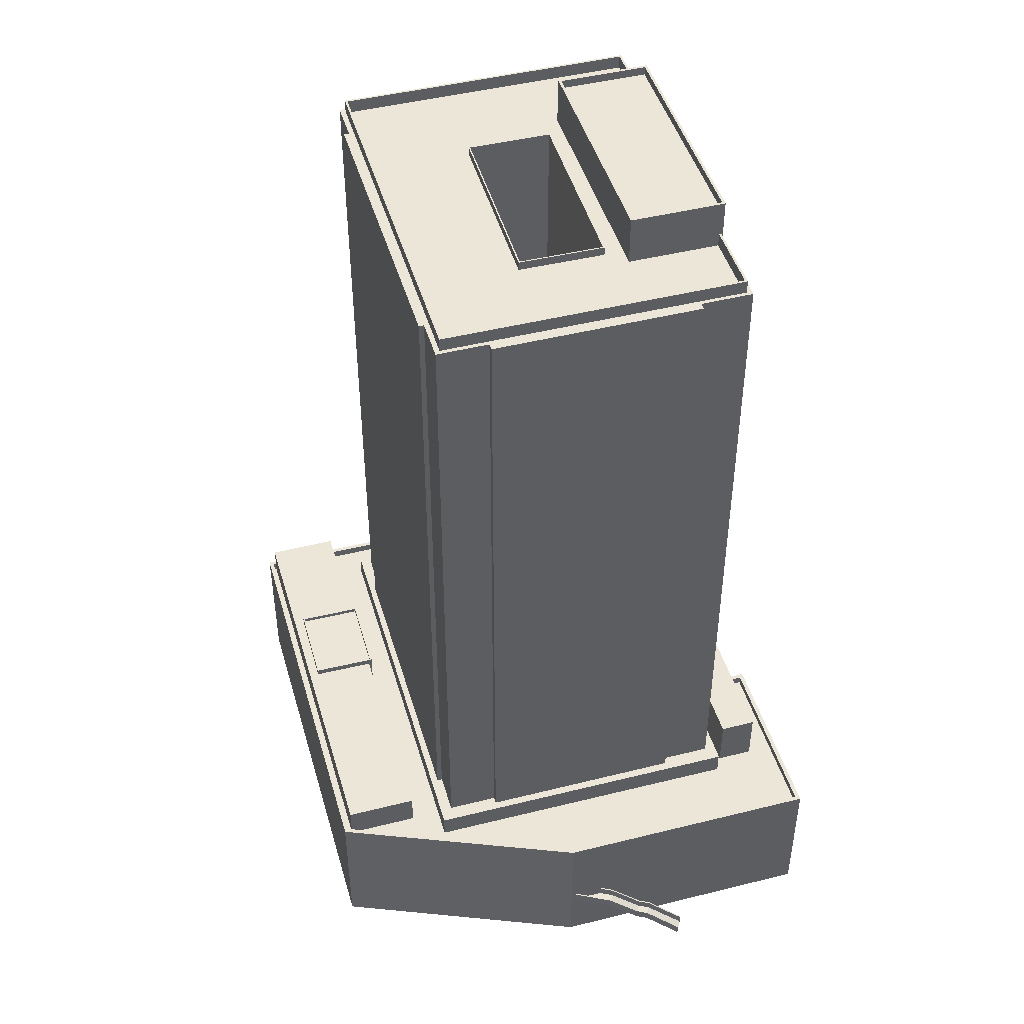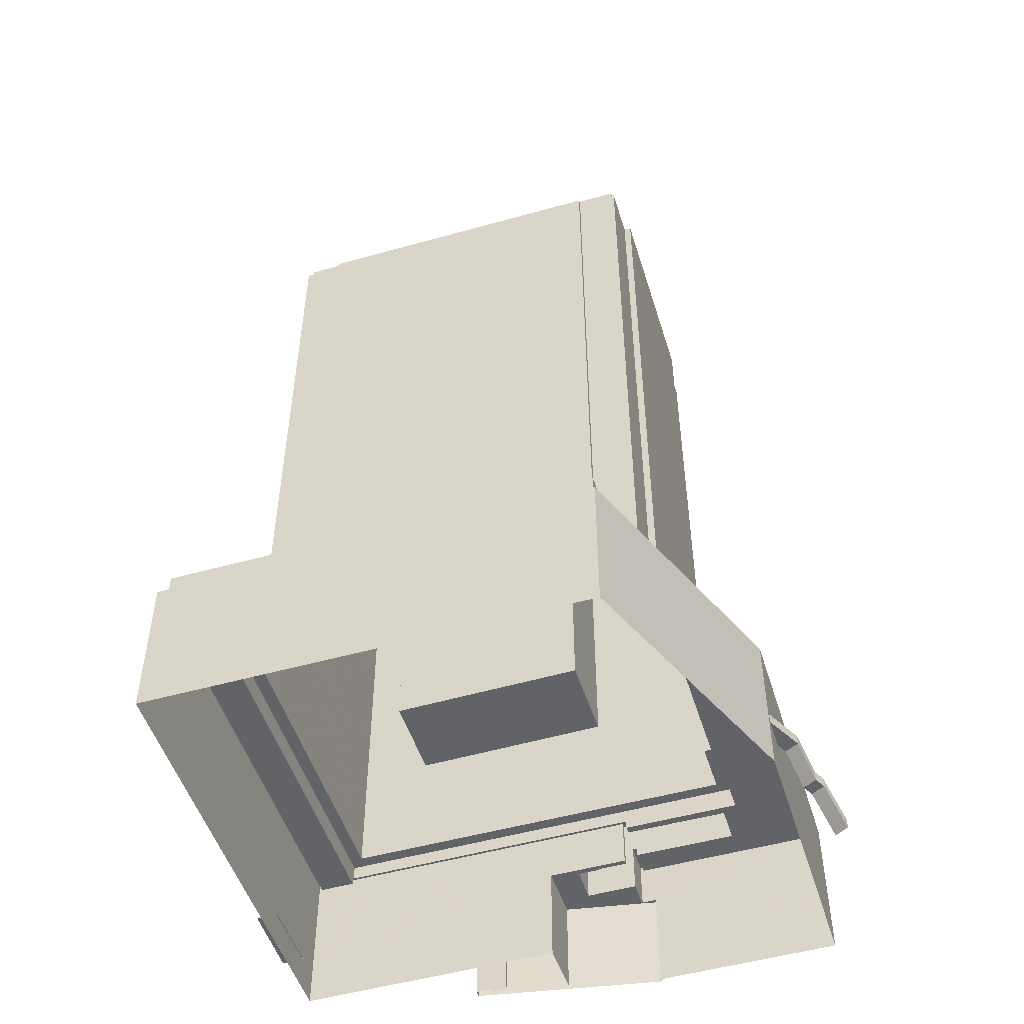
<metadata>
{"format":"obj","ext":"obj","renderer":"f3d","projection":"perspective","resolution":1024,"background":"white","views":[{"elev":46.1,"azim":65.1,"up":"+Z"},{"elev":-50.8,"azim":8.2,"up":"+Z"}]}
</metadata>
<code>
v 1.255e+04 -1.545e+04 21.58
v 1.257e+04 -1.545e+04 21.58
v 1.256e+04 -1.548e+04 21.58
v 1.255e+04 -1.551e+04 21.58
v 1.253e+04 -1.546e+04 21.58
v 1.253e+04 -1.545e+04 21.58
v 1.255e+04 -1.545e+04 21.58
v 1.252e+04 -1.545e+04 21.58
v 1.25e+04 -1.55e+04 21.58
v 1.25e+04 -1.545e+04 21.58
v 1.253e+04 -1.545e+04 21.58
v 1.252e+04 -1.545e+04 21.58
v 1.253e+04 -1.545e+04 21.58
v 1.253e+04 -1.545e+04 21.58
v 1.253e+04 -1.545e+04 21.58
v 1.256e+04 -1.548e+04 27.82
v 1.256e+04 -1.547e+04 25.53
v 1.256e+04 -1.548e+04 25.53
v 1.256e+04 -1.548e+04 27.93
v 1.256e+04 -1.548e+04 27.93
v 1.256e+04 -1.548e+04 27.93
v 1.256e+04 -1.548e+04 27.93
v 1.256e+04 -1.548e+04 27.93
v 1.256e+04 -1.548e+04 27.82
v 1.256e+04 -1.547e+04 25.42
v 1.256e+04 -1.547e+04 25.42
v 1.256e+04 -1.548e+04 25.42
v 1.257e+04 -1.547e+04 22.63
v 1.257e+04 -1.547e+04 22.52
v 1.257e+04 -1.547e+04 22.52
v 1.256e+04 -1.547e+04 25.32
v 1.256e+04 -1.547e+04 25.42
v 1.256e+04 -1.547e+04 25.42
v 1.257e+04 -1.547e+04 22.63
v 1.257e+04 -1.547e+04 25.32
v 1.257e+04 -1.547e+04 22.52
v 1.257e+04 -1.547e+04 25.42
v 1.25e+04 -1.546e+04 25.22
v 1.25e+04 -1.546e+04 25.22
v 1.25e+04 -1.545e+04 25.22
v 1.25e+04 -1.545e+04 25.22
v 1.256e+04 -1.547e+04 25.68
v 1.256e+04 -1.548e+04 27.97
v 1.256e+04 -1.548e+04 25.68
v 1.256e+04 -1.547e+04 25.57
v 1.256e+04 -1.547e+04 25.57
v 1.256e+04 -1.548e+04 27.97
v 1.256e+04 -1.548e+04 28.08
v 1.256e+04 -1.548e+04 28.08
v 1.256e+04 -1.548e+04 28.08
v 1.256e+04 -1.548e+04 28.08
v 1.256e+04 -1.548e+04 28.08
v 1.256e+04 -1.548e+04 28.08
v 1.256e+04 -1.548e+04 29.08
v 1.256e+04 -1.548e+04 28.97
v 1.256e+04 -1.547e+04 26.68
v 1.256e+04 -1.548e+04 29.08
v 1.256e+04 -1.548e+04 29.08
v 1.256e+04 -1.547e+04 26.68
v 1.256e+04 -1.547e+04 26.57
v 1.256e+04 -1.547e+04 26.57
v 1.256e+04 -1.547e+04 26.57
v 1.256e+04 -1.547e+04 26.57
v 1.256e+04 -1.548e+04 26.68
v 1.256e+04 -1.547e+04 26.57
v 1.256e+04 -1.548e+04 28.97
v 1.256e+04 -1.548e+04 26.57
v 1.256e+04 -1.548e+04 28.97
v 1.256e+04 -1.548e+04 29.08
v 1.256e+04 -1.548e+04 29.08
v 1.256e+04 -1.548e+04 29.08
v 1.256e+04 -1.548e+04 29.08
v 1.256e+04 -1.548e+04 29.08
v 1.256e+04 -1.548e+04 29.08
v 1.256e+04 -1.548e+04 29.08
v 1.257e+04 -1.547e+04 25.57
v 1.256e+04 -1.547e+04 25.57
v 1.257e+04 -1.547e+04 25.57
v 1.256e+04 -1.547e+04 25.57
v 1.256e+04 -1.547e+04 25.57
v 1.256e+04 -1.547e+04 25.57
v 1.257e+04 -1.547e+04 25.47
v 1.256e+04 -1.547e+04 25.47
v 1.257e+04 -1.547e+04 22.78
v 1.257e+04 -1.547e+04 22.67
v 1.257e+04 -1.547e+04 22.67
v 1.257e+04 -1.547e+04 22.78
v 1.256e+04 -1.547e+04 26.57
v 1.256e+04 -1.547e+04 26.47
v 1.257e+04 -1.547e+04 23.78
v 1.256e+04 -1.547e+04 26.57
v 1.256e+04 -1.547e+04 26.57
v 1.257e+04 -1.547e+04 23.78
v 1.257e+04 -1.547e+04 23.67
v 1.257e+04 -1.547e+04 23.67
v 1.257e+04 -1.547e+04 26.47
v 1.257e+04 -1.547e+04 23.78
v 1.257e+04 -1.547e+04 26.47
v 1.257e+04 -1.547e+04 26.57
v 1.257e+04 -1.547e+04 26.57
v 1.257e+04 -1.547e+04 23.67
v 1.257e+04 -1.547e+04 23.67
v 1.257e+04 -1.547e+04 26.57
v 1.251e+04 -1.545e+04 37.77
v 1.25e+04 -1.545e+04 37.77
v 1.25e+04 -1.549e+04 37.77
v 1.251e+04 -1.549e+04 37.77
v 1.252e+04 -1.549e+04 37.77
v 1.252e+04 -1.549e+04 37.77
v 1.25e+04 -1.549e+04 37.77
v 1.25e+04 -1.55e+04 37.77
v 1.252e+04 -1.55e+04 37.77
v 1.25e+04 -1.55e+04 37.77
v 1.252e+04 -1.55e+04 37.77
v 1.251e+04 -1.549e+04 37.77
v 1.256e+04 -1.545e+04 37.77
v 1.254e+04 -1.545e+04 37.77
v 1.254e+04 -1.545e+04 37.77
v 1.256e+04 -1.545e+04 37.77
v 1.255e+04 -1.55e+04 37.77
v 1.254e+04 -1.551e+04 37.77
v 1.254e+04 -1.551e+04 37.77
v 1.256e+04 -1.548e+04 37.77
v 1.256e+04 -1.546e+04 37.77
v 1.252e+04 -1.55e+04 37.77
v 1.255e+04 -1.55e+04 37.77
v 1.254e+04 -1.546e+04 37.77
v 1.255e+04 -1.546e+04 37.77
v 1.254e+04 -1.546e+04 37.77
v 1.256e+04 -1.548e+04 38.77
v 1.257e+04 -1.545e+04 38.77
v 1.256e+04 -1.545e+04 38.77
v 1.254e+04 -1.545e+04 38.77
v 1.255e+04 -1.551e+04 38.77
v 1.254e+04 -1.551e+04 38.77
v 1.25e+04 -1.55e+04 38.77
v 1.25e+04 -1.55e+04 38.77
v 1.25e+04 -1.545e+04 38.77
v 1.254e+04 -1.545e+04 38.77
v 1.254e+04 -1.545e+04 38.77
v 1.254e+04 -1.546e+04 38.77
v 1.254e+04 -1.546e+04 38.77
v 1.254e+04 -1.546e+04 38.77
v 1.251e+04 -1.545e+04 38.77
v 1.254e+04 -1.545e+04 38.77
v 1.254e+04 -1.546e+04 38.77
v 1.256e+04 -1.548e+04 38.77
v 1.25e+04 -1.545e+04 38.77
v 1.251e+04 -1.545e+04 38.77
v 1.25e+04 -1.549e+04 40.43
v 1.25e+04 -1.548e+04 40.43
v 1.25e+04 -1.549e+04 40.43
v 1.251e+04 -1.548e+04 40.43
v 1.251e+04 -1.549e+04 40.43
v 1.25e+04 -1.549e+04 40.43
v 1.255e+04 -1.55e+04 40.43
v 1.251e+04 -1.545e+04 40.43
v 1.251e+04 -1.545e+04 40.43
v 1.256e+04 -1.546e+04 40.43
v 1.255e+04 -1.546e+04 40.43
v 1.255e+04 -1.549e+04 40.43
v 1.251e+04 -1.549e+04 40.43
v 1.255e+04 -1.547e+04 40.43
v 1.255e+04 -1.547e+04 40.43
v 1.254e+04 -1.549e+04 40.43
v 1.254e+04 -1.549e+04 40.43
v 1.255e+04 -1.549e+04 40.43
v 1.255e+04 -1.549e+04 40.43
v 1.254e+04 -1.548e+04 40.43
v 1.254e+04 -1.547e+04 40.43
v 1.252e+04 -1.547e+04 40.43
v 1.252e+04 -1.548e+04 40.43
v 1.251e+04 -1.55e+04 41.82
v 1.252e+04 -1.549e+04 41.82
v 1.251e+04 -1.549e+04 41.82
v 1.252e+04 -1.55e+04 41.82
v 1.251e+04 -1.55e+04 42.32
v 1.251e+04 -1.549e+04 42.32
v 1.251e+04 -1.55e+04 42.32
v 1.251e+04 -1.549e+04 42.32
v 1.252e+04 -1.55e+04 42.32
v 1.252e+04 -1.549e+04 42.32
v 1.252e+04 -1.549e+04 42.32
v 1.252e+04 -1.55e+04 42.32
v 1.251e+04 -1.549e+04 41.58
v 1.25e+04 -1.549e+04 41.58
v 1.251e+04 -1.55e+04 41.58
v 1.25e+04 -1.55e+04 41.58
v 1.252e+04 -1.55e+04 41.58
v 1.252e+04 -1.55e+04 41.58
v 1.255e+04 -1.55e+04 41.58
v 1.254e+04 -1.551e+04 41.58
v 1.254e+04 -1.546e+04 33.04
v 1.254e+04 -1.546e+04 33.04
v 1.254e+04 -1.546e+04 33.04
v 1.253e+04 -1.546e+04 33.04
v 1.254e+04 -1.545e+04 33.04
v 1.253e+04 -1.545e+04 33.04
v 1.254e+04 -1.545e+04 33.04
v 1.254e+04 -1.545e+04 33.04
v 1.254e+04 -1.545e+04 33.04
v 1.254e+04 -1.545e+04 33.04
v 1.254e+04 -1.545e+04 33.04
v 1.254e+04 -1.546e+04 33.04
v 1.252e+04 -1.545e+04 33.34
v 1.253e+04 -1.545e+04 33.34
v 1.253e+04 -1.545e+04 33.34
v 1.252e+04 -1.545e+04 33.34
v 1.254e+04 -1.545e+04 33.34
v 1.255e+04 -1.545e+04 33.34
v 1.253e+04 -1.545e+04 33.34
v 1.255e+04 -1.545e+04 33.34
v 1.253e+04 -1.545e+04 33.34
v 1.254e+04 -1.545e+04 33.34
v 1.255e+04 -1.546e+04 44.04
v 1.256e+04 -1.545e+04 44.04
v 1.254e+04 -1.545e+04 44.04
v 1.254e+04 -1.546e+04 44.04
v 1.254e+04 -1.546e+04 44.04
v 1.254e+04 -1.546e+04 44.04
v 1.254e+04 -1.545e+04 44.49
v 1.254e+04 -1.546e+04 44.49
v 1.254e+04 -1.545e+04 44.49
v 1.254e+04 -1.545e+04 44.49
v 1.254e+04 -1.545e+04 44.74
v 1.254e+04 -1.546e+04 44.74
v 1.254e+04 -1.545e+04 44.74
v 1.254e+04 -1.545e+04 44.74
v 1.254e+04 -1.545e+04 44.74
v 1.254e+04 -1.545e+04 44.74
v 1.254e+04 -1.546e+04 44.74
v 1.254e+04 -1.545e+04 44.74
v 1.25e+04 -1.546e+04 25.37
v 1.25e+04 -1.545e+04 25.37
v 1.25e+04 -1.546e+04 25.37
v 1.25e+04 -1.545e+04 25.37
v 1.254e+04 -1.547e+04 119
v 1.254e+04 -1.548e+04 119
v 1.255e+04 -1.549e+04 119
v 1.255e+04 -1.547e+04 119
v 1.254e+04 -1.547e+04 119
v 1.255e+04 -1.547e+04 119
v 1.255e+04 -1.547e+04 119
v 1.255e+04 -1.547e+04 119
v 1.255e+04 -1.549e+04 119
v 1.255e+04 -1.549e+04 119
v 1.255e+04 -1.549e+04 119
v 1.254e+04 -1.547e+04 119
v 1.255e+04 -1.546e+04 119
v 1.255e+04 -1.546e+04 119
v 1.255e+04 -1.546e+04 119
v 1.255e+04 -1.546e+04 119
v 1.255e+04 -1.546e+04 119
v 1.255e+04 -1.546e+04 119
v 1.255e+04 -1.546e+04 119
v 1.252e+04 -1.546e+04 119
v 1.251e+04 -1.545e+04 119
v 1.252e+04 -1.547e+04 119
v 1.252e+04 -1.547e+04 119
v 1.255e+04 -1.549e+04 119
v 1.251e+04 -1.549e+04 119
v 1.252e+04 -1.548e+04 119
v 1.252e+04 -1.545e+04 119
v 1.251e+04 -1.545e+04 119
v 1.25e+04 -1.549e+04 119
v 1.251e+04 -1.549e+04 119
v 1.255e+04 -1.549e+04 119
v 1.255e+04 -1.549e+04 119
v 1.251e+04 -1.549e+04 119
v 1.254e+04 -1.549e+04 119
v 1.254e+04 -1.549e+04 119
v 1.251e+04 -1.549e+04 119
v 1.251e+04 -1.545e+04 119
v 1.252e+04 -1.545e+04 119
v 1.252e+04 -1.547e+04 120
v 1.254e+04 -1.547e+04 120
v 1.252e+04 -1.547e+04 120
v 1.254e+04 -1.547e+04 120
v 1.252e+04 -1.548e+04 120
v 1.252e+04 -1.548e+04 120
v 1.254e+04 -1.548e+04 120
v 1.254e+04 -1.548e+04 120
v 1.252e+04 -1.547e+04 123.6
v 1.254e+04 -1.546e+04 123.6
v 1.252e+04 -1.546e+04 123.6
v 1.254e+04 -1.547e+04 123.6
v 1.252e+04 -1.546e+04 124.6
v 1.255e+04 -1.546e+04 124.6
v 1.252e+04 -1.545e+04 124.6
v 1.254e+04 -1.546e+04 124.6
v 1.252e+04 -1.547e+04 124.6
v 1.254e+04 -1.547e+04 124.6
v 1.254e+04 -1.547e+04 124.6
v 1.252e+04 -1.547e+04 124.6
v 1.255e+04 -1.546e+04 120.5
v 1.255e+04 -1.546e+04 120.5
v 1.255e+04 -1.546e+04 120.5
v 1.255e+04 -1.549e+04 120.5
v 1.255e+04 -1.549e+04 120.5
v 1.251e+04 -1.549e+04 120.5
v 1.251e+04 -1.545e+04 120.5
v 1.252e+04 -1.546e+04 120.5
v 1.252e+04 -1.545e+04 120.5
v 1.251e+04 -1.545e+04 120.5
v 1.255e+04 -1.546e+04 120.5
v 1.251e+04 -1.549e+04 120.5
v 1.256e+04 -1.548e+04 28.08
v 1.257e+04 -1.545e+04 28.08
v 1.257e+04 -1.545e+04 29.08
v 1.25e+04 -1.545e+04 25.37
v 1.25e+04 -1.545e+04 25.22
f 1 2 3
f 3 4 5
f 6 7 1
f 8 7 6
f 5 4 9
f 5 9 10
f 8 11 12
f 11 13 12
f 6 1 5
f 11 14 13
f 8 6 15
f 8 15 11
f 1 3 5
f 16 17 18
f 19 20 21
f 21 22 23
f 19 21 23
f 24 23 22
f 24 16 23
f 25 26 17
f 27 18 26
f 26 18 17
f 24 17 16
f 16 19 23
f 28 29 30
f 31 32 33
f 28 34 29
f 34 28 35
f 32 31 35
f 36 29 34
f 35 31 34
f 27 26 37
f 37 26 32
f 32 25 33
f 32 26 25
f 32 35 37
f 38 39 40
f 41 38 40
f 42 43 44
f 45 42 44
f 42 45 46
f 42 47 43
f 43 47 48
f 43 48 49
f 50 51 48
f 48 51 49
f 49 51 52
f 51 53 52
f 54 55 56
f 57 58 55
f 54 57 55
f 56 55 59
f 59 60 56
f 56 60 61
f 62 60 59
f 63 64 65
f 64 66 67
f 64 67 65
f 66 64 68
f 69 70 71
f 69 72 70
f 73 74 57
f 54 73 57
f 66 68 71
f 66 71 70
f 68 75 71
f 76 77 78
f 76 45 77
f 79 80 81
f 46 76 81
f 76 46 45
f 80 46 81
f 76 82 81
f 81 82 83
f 84 85 86
f 84 87 85
f 82 87 84
f 83 82 84
f 88 89 90
f 91 92 89
f 88 91 89
f 90 89 93
f 94 90 93
f 94 95 90
f 96 97 98
f 99 65 67
f 99 100 65
f 101 102 97
f 96 101 97
f 60 91 88
f 61 60 88
f 100 96 98
f 98 103 100
f 99 96 100
f 104 105 106
f 107 108 106
f 109 108 107
f 110 105 111
f 112 113 114
f 114 113 111
f 115 107 106
f 115 106 110
f 113 110 111
f 106 105 110
f 116 117 118
f 116 119 117
f 109 120 108
f 114 121 122
f 123 119 124
f 125 120 109
f 123 126 121
f 127 128 129
f 114 122 112
f 120 126 108
f 116 128 124
f 124 128 127
f 123 124 126
f 122 126 120
f 119 116 124
f 121 126 122
f 130 131 132
f 132 131 133
f 134 130 135
f 136 134 137
f 138 136 137
f 139 140 133
f 141 142 143
f 142 138 144
f 145 140 139
f 140 132 133
f 143 142 146
f 147 130 132
f 135 130 147
f 137 134 135
f 144 148 149
f 142 144 146
f 148 138 137
f 144 138 148
f 150 151 152
f 150 153 151
f 154 155 156
f 157 151 158
f 159 157 160
f 156 159 161
f 150 152 155
f 151 153 158
f 162 150 154
f 157 158 160
f 160 163 164
f 154 156 165
f 166 165 167
f 161 168 167
f 161 159 164
f 150 155 154
f 164 159 160
f 156 161 167
f 165 156 167
f 169 170 171
f 172 169 171
f 173 174 175
f 173 176 174
f 177 178 179
f 178 180 179
f 181 182 183
f 184 181 183
f 182 180 178
f 183 182 178
f 177 179 181
f 184 177 181
f 185 186 187
f 186 188 187
f 189 190 191
f 190 188 192
f 187 188 190
f 191 190 192
f 193 194 195
f 193 195 196
f 196 197 198
f 199 200 201
f 197 201 198
f 202 200 199
f 203 195 204
f 197 199 201
f 196 203 197
f 196 195 203
f 205 206 207
f 205 207 208
f 208 209 210
f 207 206 211
f 210 209 212
f 213 214 209
f 207 213 208
f 213 209 208
f 215 216 217
f 218 215 219
f 220 218 219
f 215 217 219
f 221 222 223
f 221 224 222
f 225 226 227
f 228 229 230
f 228 231 226
f 230 229 232
f 227 226 231
f 231 228 230
f 227 229 225
f 227 232 229
f 233 234 235
f 233 236 234
f 237 238 239
f 239 240 237
f 241 238 237
f 242 243 244
f 244 243 245
f 245 246 247
f 245 243 246
f 237 240 248
f 240 249 250
f 240 250 248
f 251 252 253
f 251 253 254
f 252 255 253
f 254 253 242
f 242 253 243
f 256 257 258
f 248 258 259
f 241 237 248
f 239 238 260
f 258 257 261
f 260 262 261
f 241 248 259
f 262 259 258
f 260 238 262
f 262 258 261
f 263 251 264
f 264 265 266
f 263 252 251
f 247 267 268
f 269 270 271
f 269 271 272
f 266 265 272
f 246 267 247
f 267 271 268
f 273 274 263
f 266 273 264
f 267 266 271
f 273 263 264
f 271 266 272
f 275 276 277
f 275 278 276
f 277 279 280
f 277 280 275
f 281 276 282
f 281 280 279
f 282 276 278
f 280 281 282
f 283 284 285
f 283 286 284
f 287 288 289
f 287 290 288
f 289 291 287
f 292 293 288
f 290 292 288
f 291 293 292
f 287 291 294
f 294 291 292
f 295 296 297
f 298 295 299
f 298 299 300
f 301 302 303
f 301 303 304
f 300 301 304
f 297 296 305
f 299 306 300
f 295 297 299
f 306 301 300
f 46 62 42
f 62 59 42
f 47 59 55
f 48 55 58
f 48 47 55
f 42 59 47
f 45 44 63
f 63 44 64
f 64 44 43
f 49 68 43
f 75 68 49
f 68 64 43
f 69 71 52
f 53 69 52
f 74 51 50
f 57 74 50
f 54 56 24
f 56 61 17
f 22 54 24
f 61 25 17
f 24 56 17
f 54 22 307
f 54 307 73
f 22 21 307
f 72 19 70
f 72 20 19
f 67 18 27
f 67 16 18
f 16 66 19
f 19 66 70
f 67 66 16
f 60 62 46
f 80 60 46
f 65 45 63
f 65 77 45
f 52 75 49
f 52 71 75
f 57 48 58
f 57 50 48
f 37 67 27
f 37 99 67
f 101 28 30
f 101 35 28
f 35 96 37
f 37 96 99
f 101 96 35
f 33 61 88
f 33 25 61
f 36 34 95
f 88 90 31
f 95 34 90
f 88 31 33
f 90 34 31
f 86 94 84
f 94 93 84
f 83 93 89
f 81 89 92
f 81 83 89
f 84 93 83
f 65 100 78
f 77 65 78
f 85 87 102
f 102 87 97
f 97 87 82
f 76 98 82
f 103 98 76
f 98 97 82
f 79 60 80
f 79 91 60
f 36 95 86
f 36 86 29
f 85 30 29
f 102 101 85
f 85 101 30
f 86 95 94
f 86 85 29
f 100 103 76
f 78 100 76
f 79 81 92
f 91 79 92
f 73 131 130
f 308 21 2
f 21 3 2
f 3 72 130
f 309 131 73
f 307 21 308
f 73 130 74
f 53 51 74
f 21 20 3
f 3 20 72
f 74 69 53
f 72 69 130
f 74 130 69
f 209 133 212
f 308 1 212
f 2 1 308
f 212 133 131
f 308 212 309
f 212 131 309
f 3 134 4
f 3 130 134
f 4 136 9
f 4 134 136
f 138 233 136
f 233 9 136
f 38 10 9
f 138 310 236
f 311 10 41
f 41 10 38
f 233 38 9
f 138 236 233
f 142 196 138
f 142 193 196
f 311 310 5
f 138 196 310
f 10 311 5
f 310 196 5
f 194 193 142
f 141 194 142
f 133 214 139
f 139 214 200
f 133 209 214
f 200 214 201
f 73 308 309
f 73 307 308
f 41 310 311
f 41 236 310
f 104 148 105
f 104 149 148
f 129 146 127
f 129 143 146
f 145 117 140
f 145 118 117
f 119 140 117
f 119 132 140
f 147 119 123
f 147 132 119
f 135 147 123
f 121 135 123
f 137 135 114
f 137 114 111
f 135 121 114
f 105 148 137
f 111 105 137
f 126 156 108
f 108 155 106
f 108 156 155
f 151 104 106
f 106 155 152
f 151 149 104
f 149 157 144
f 151 157 149
f 151 106 152
f 124 146 159
f 159 146 157
f 124 127 146
f 157 146 144
f 156 124 159
f 156 126 124
f 178 173 175
f 178 177 173
f 183 175 174
f 183 178 175
f 183 174 176
f 184 183 176
f 177 176 173
f 177 184 176
f 109 180 182
f 109 107 180
f 181 189 182
f 182 189 109
f 181 190 189
f 109 189 125
f 190 181 179
f 187 190 179
f 187 179 185
f 115 185 107
f 107 185 180
f 185 179 180
f 113 112 188
f 112 122 192
f 112 192 188
f 188 186 110
f 113 188 110
f 189 191 120
f 125 189 120
f 115 186 185
f 115 110 186
f 120 192 122
f 120 191 192
f 196 6 5
f 196 198 6
f 201 214 198
f 6 198 15
f 15 198 213
f 198 214 213
f 213 11 15
f 213 207 11
f 207 14 11
f 207 211 14
f 211 13 14
f 211 206 13
f 205 12 13
f 206 205 13
f 205 208 8
f 12 205 8
f 208 210 7
f 8 208 7
f 212 7 210
f 212 1 7
f 204 195 218
f 220 204 218
f 145 216 116
f 216 145 217
f 217 139 202
f 116 118 145
f 202 139 200
f 145 139 217
f 116 215 128
f 116 216 215
f 141 195 194
f 195 141 218
f 128 215 143
f 129 128 143
f 215 218 143
f 143 218 141
f 226 217 228
f 228 217 199
f 226 219 217
f 199 217 202
f 232 221 223
f 230 232 223
f 231 223 222
f 231 230 223
f 227 222 224
f 227 231 222
f 227 224 221
f 232 227 221
f 219 226 220
f 204 220 203
f 203 220 225
f 220 226 225
f 197 225 229
f 197 203 225
f 199 229 228
f 199 197 229
f 233 235 39
f 38 233 39
f 235 234 40
f 39 235 40
f 236 40 234
f 236 41 40
f 245 164 244
f 245 161 164
f 247 161 245
f 247 168 161
f 268 168 247
f 268 167 168
f 271 167 268
f 271 166 167
f 165 166 271
f 270 165 271
f 269 165 270
f 269 154 165
f 162 154 269
f 272 162 269
f 265 162 272
f 265 150 162
f 150 265 153
f 265 264 153
f 264 158 153
f 264 251 158
f 158 251 160
f 251 254 160
f 242 160 254
f 242 163 160
f 164 163 242
f 244 164 242
f 279 259 262
f 279 277 259
f 277 241 259
f 277 276 241
f 281 238 241
f 276 281 241
f 279 262 238
f 281 279 238
f 275 170 278
f 275 171 170
f 280 171 275
f 280 172 171
f 169 172 280
f 282 169 280
f 170 169 282
f 278 170 282
f 294 283 285
f 287 294 285
f 287 285 284
f 290 287 284
f 292 284 286
f 292 290 284
f 294 286 283
f 294 292 286
f 252 289 288
f 252 263 289
f 255 252 296
f 252 288 296
f 250 305 248
f 305 288 293
f 296 288 305
f 248 305 293
f 291 248 293
f 291 258 248
f 258 302 256
f 303 263 274
f 303 289 263
f 291 302 258
f 289 302 291
f 289 303 302
f 267 298 300
f 266 267 300
f 260 306 299
f 260 261 306
f 300 273 266
f 300 304 273
f 260 299 239
f 239 299 240
f 240 297 249
f 240 299 297
f 274 304 303
f 274 273 304
f 296 295 253
f 255 296 253
f 256 301 257
f 256 302 301
f 249 297 305
f 250 249 305
f 243 295 298
f 253 295 243
f 298 267 246
f 243 298 246
f 257 301 306
f 261 257 306

</code>
